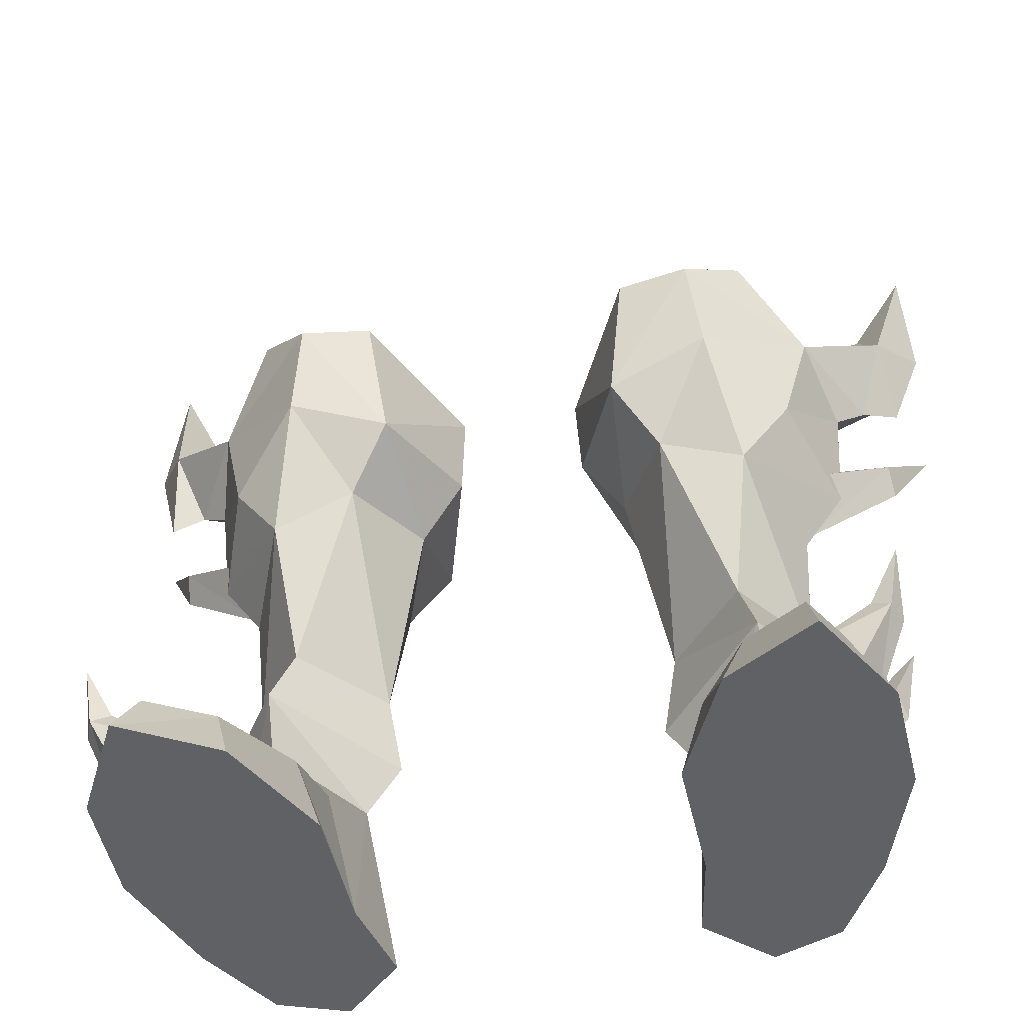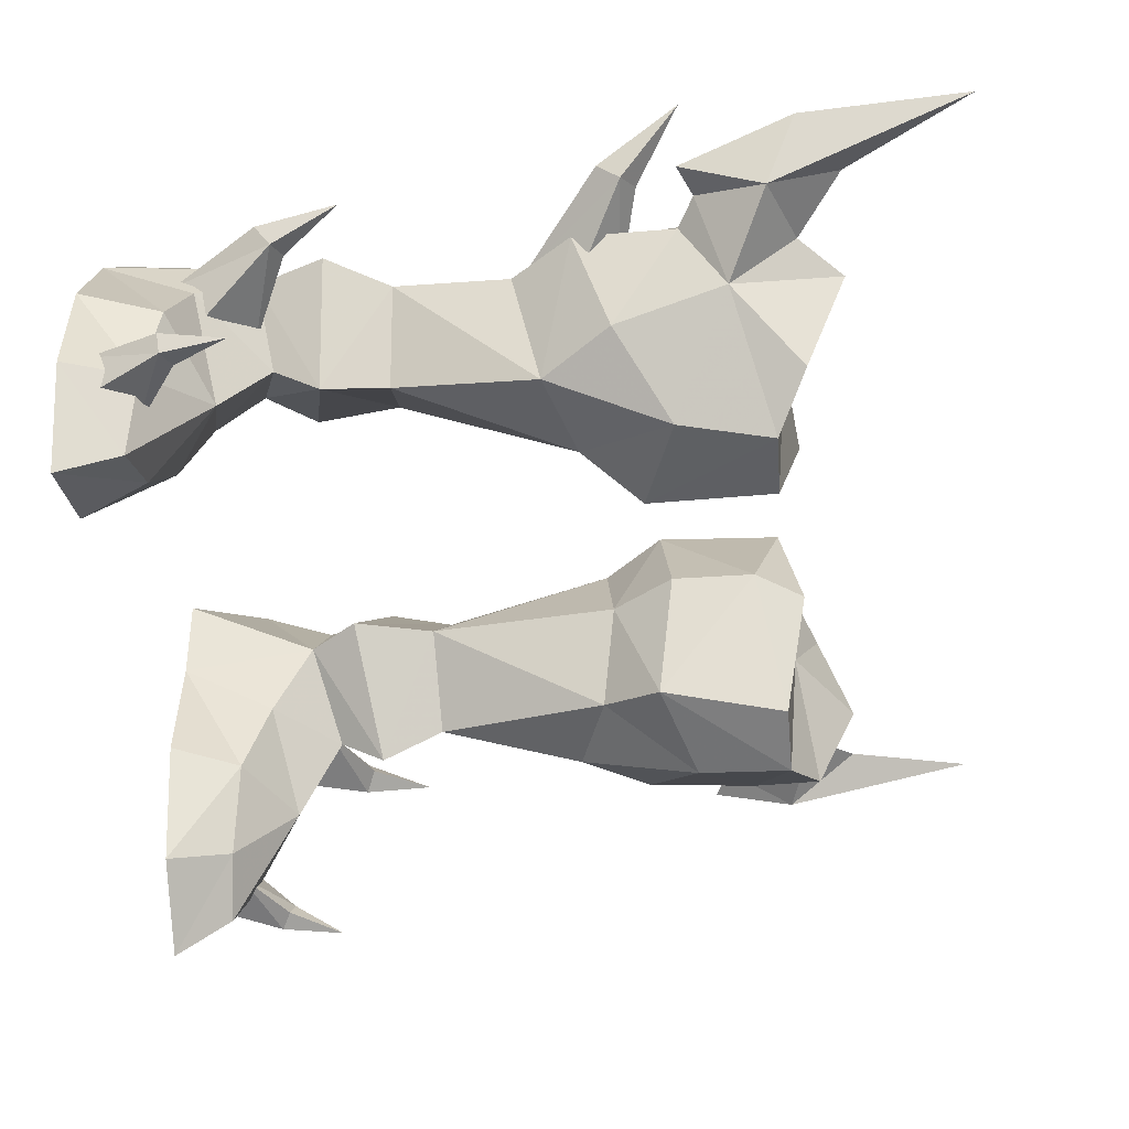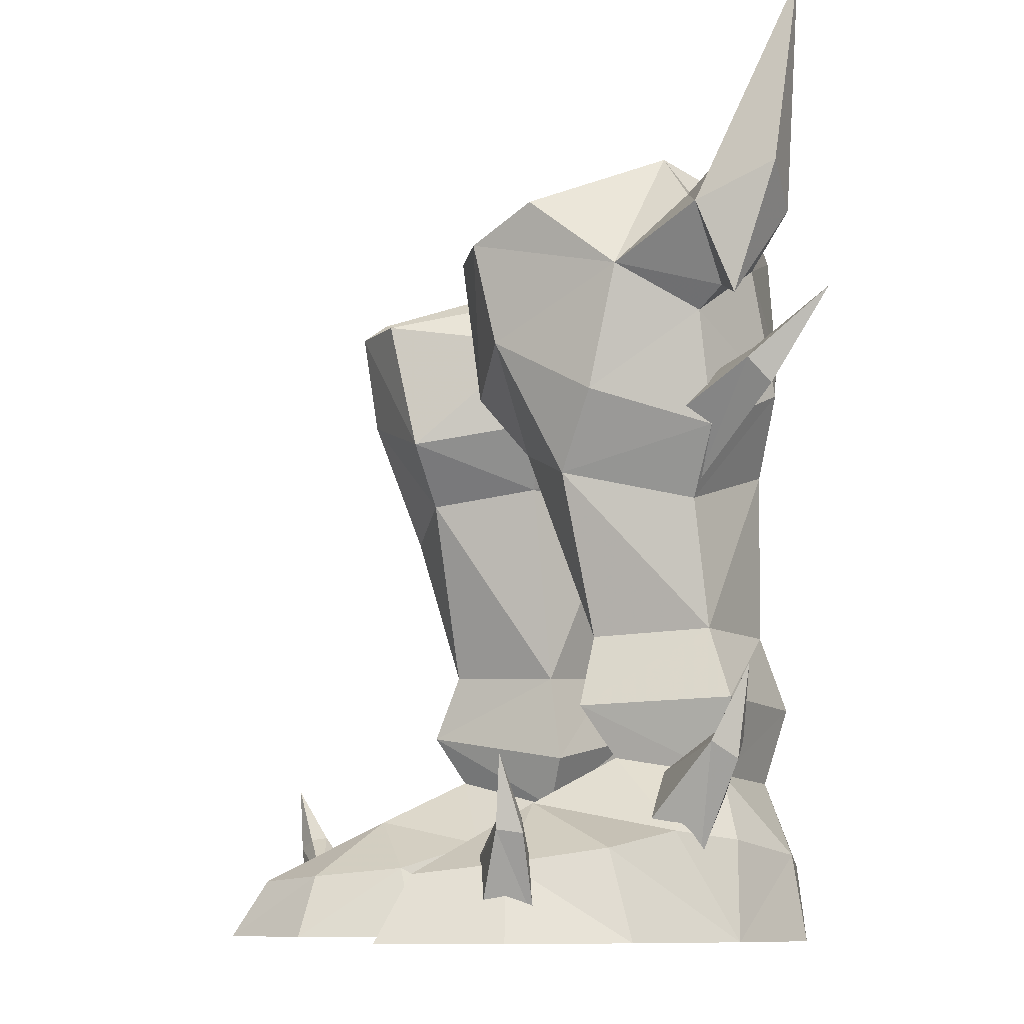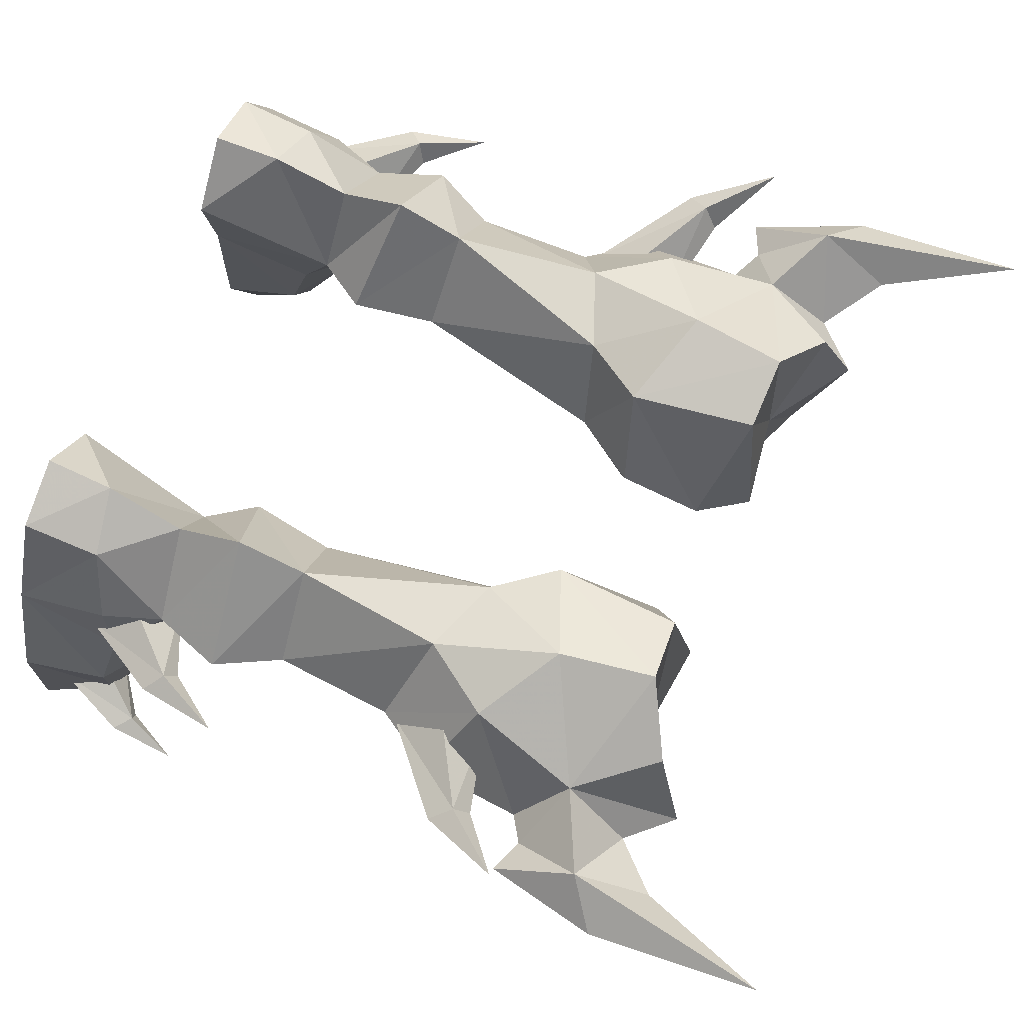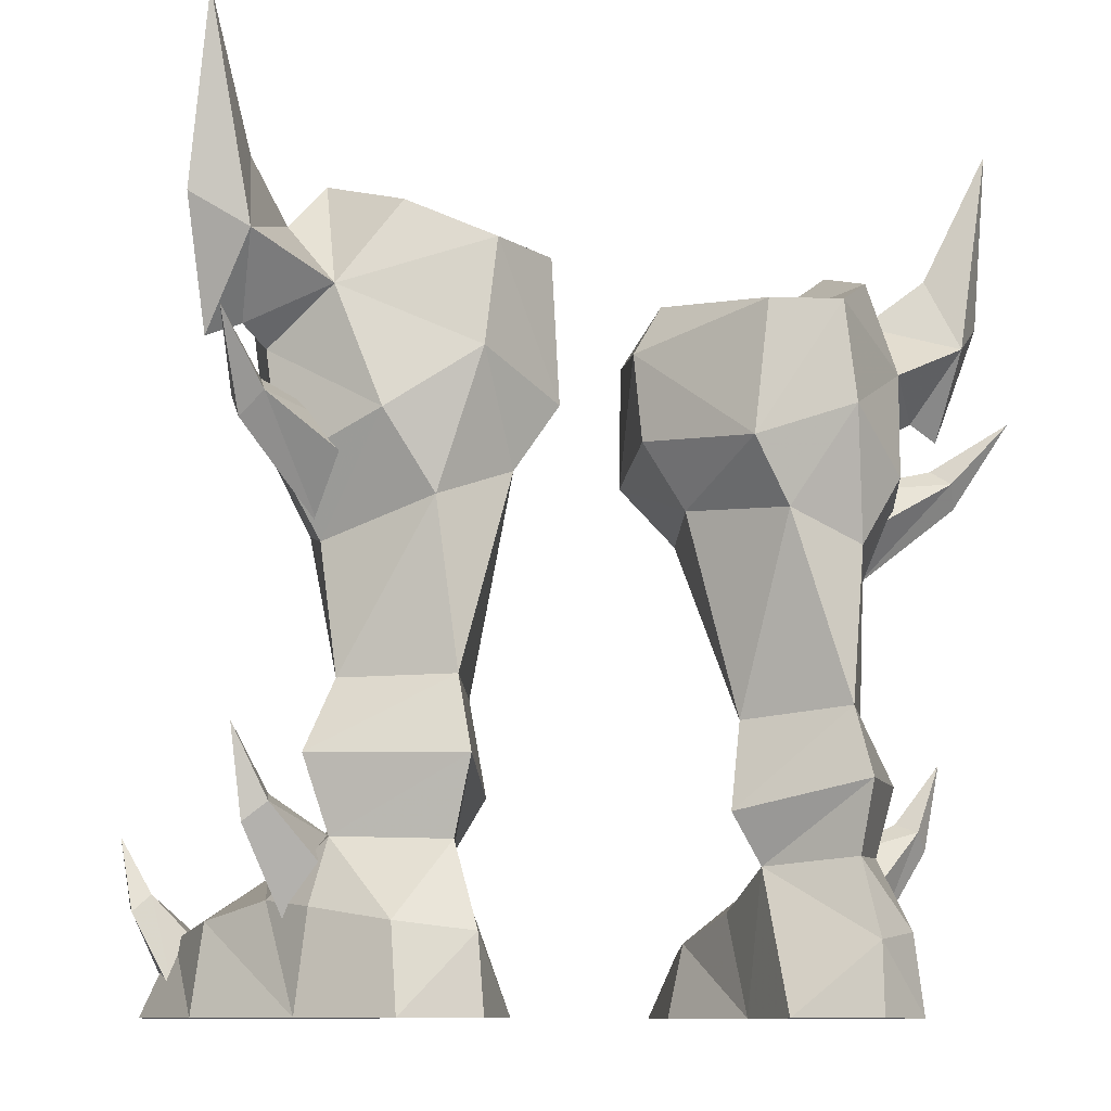
<metadata>
{"format":"obj","ext":"obj","renderer":"f3d","projection":"perspective","resolution":1024,"background":"white","views":[{"elev":-47.0,"azim":12.1,"up":"+Z"},{"elev":-53.2,"azim":-85.1,"up":"+Y"},{"elev":-9.2,"azim":72.3,"up":"+Z"},{"elev":68.2,"azim":-68.1,"up":"+Y"},{"elev":-10.0,"azim":147.9,"up":"+Z"}]}
</metadata>
<code>
g warrior_shoe_male_300005
v -11.33 4.899 15.48
v -12.91 4.966 17.88
v -10.9 8.311 19.48
v -8.952 8.467 16.76
v -11.37 0.9254 19.22
v -12.37 1.556 23.61
v -13.22 4.415 21.9
v -8.109 -2.386 25
v -10.15 -0.8864 26.23
v -8.553 -1.682 21.29
v -11.36 5.854 5.644
v -12.33 5.785 8.327
v -8.27 9.707 8.21
v -8.352 8.758 5.505
v -8.206 8.72 10.86
v -11.01 5.541 10.87
v -6.464 5.412 5.231
v -5.17 5.39 7.167
v -5.729 5.182 10.5
v -9.335 1.249 8.132
v -9.423 2.549 6.286
v -8.657 2.034 10.67
v -10.26 4.746 19.47
v -14.2 6.069 20.45
v -14.97 5.491 19.9
v -11.15 3.225 17.67
v -15.09 6.317 19.01
v -11.46 4.989 16
v -10.26 4.746 19.47
v -10.66 6.55 17.72
v -14.49 6.961 19.86
v -14.2 6.069 20.45
v -11.46 4.989 16
v -15.09 6.317 19.01
v -4.677 -1.055 19.97
v -5.355 -1.96 24.99
v -9.506 0.5382 16.47
v -4.165 8.468 20.31
v -7.862 9.717 21.67
v -7.331 9.671 25.46
v -4.662 8.742 25.34
v -12.02 6.975 23.79
v -14.22 -3.41 3.566
v -12.76 -3.477 0.7868
v -11.11 -3.283 2.202
v -13.52 -3.159 3.93
v -13.24 -1.747 0.5486
v -14.53 -2.573 3.445
v -13.88 -2.425 4.045
v -13.52 -3.159 3.93
v -11.11 -3.283 2.202
v -12.01 -1.337 1.828
v -13.24 -1.747 0.5486
v -14.53 -2.573 3.445
v -13.87 4.401 6.661
v -11.72 2.877 3.912
v -9.9 3.885 5.551
v -13.08 4.886 7.021
v -12.19 4.621 2.661
v -14.2 5.239 6.037
v -13.49 5.738 6.703
v -13.08 4.886 7.021
v -9.9 3.885 5.551
v -10.88 5.781 4.003
v -12.19 4.621 2.661
v -14.2 5.239 6.037
v -2.444 3.305 24.1
v -2.613 3.61 20.74
v -3.725 3.255 26.08
v -15.63 4.742 21.98
v -15.13 7.03 25.2
v -14.32 4.828 22.56
v -5.848 8.235 17.9
v -4.263 3.976 18.24
v -9.859 7.773 26.82
v -14.51 5.615 28.12
v -12.48 4.335 26.32
v -16.67 6.867 33.24
v -16.87 5.825 26.47
v -13.22 4.415 21.9
v -12.02 6.975 23.79
v -12.48 4.335 26.32
v -10.86 4.065 28.06
v -15.34 3.454 25.22
v -15.63 4.742 21.98
v -14.32 4.828 22.56
v -6.302 0.2961 17.64
v -14.51 5.615 28.12
v -16.67 6.867 33.24
v -16.87 5.825 26.47
v -10.86 4.065 28.06
v -4.662 8.742 25.34
v -7.443 3.759 25.63
v -3.725 3.255 26.08
v -9.859 7.773 26.82
v -7.331 9.671 25.46
v -10.15 -0.8864 26.23
v -10.86 4.065 28.06
v -5.355 -1.96 24.99
v -8.109 -2.386 25
v -7.323 -0.8313 2.657
v -9.214 -3.998 2.335
v -8.451 -4.872 -0.144
v -6.387 -0.5012 -0.144
v -13.97 -3.034 -0.1433
v -11.87 -6.913 -0.1436
v -11.47 -5.529 2.138
v -12.87 -2.618 2.505
v -12.56 5.908 -0.1433
v -6.42 4.502 -0.144
v -6.387 -0.5012 -0.144
v -14.1 1.4 -0.1433
v -10.68 9.262 -0.1434
v -5.729 7.947 -0.1438
v -13.38 0.8352 3.025
v -14.1 1.4 -0.1433
v -8.451 -4.872 -0.144
v -13.97 -3.034 -0.1433
v -8.193 10.03 2.552
v -8.079 10.25 -0.1436
v -10.68 9.262 -0.1434
v -10.62 8.768 2.879
v -6.464 5.412 5.231
v -6.42 4.502 -0.144
v -5.729 7.947 -0.1438
v -12.56 5.908 -0.1433
v -12.16 6.032 3.365
v -8.352 8.758 5.505
v -12.47 3.599 3.647
v -10.24 -0.8166 4.616
v -7.063 2.376 3.682
v -11.36 5.854 5.644
v -9.423 2.549 6.286
v -8.079 10.25 -0.1436
v -11.87 -6.913 -0.1436
v -8.079 10.25 -0.1436
v -8.193 10.03 2.552
v -8.352 8.758 5.505
v -16.56 7.885 22.23
v -16.56 7.885 22.23
v -14.64 -3.427 6.041
v -14.64 -3.427 6.041
v -14.76 5.464 9.279
v -14.76 5.464 9.279
v 11.2 4.899 15.48
v 8.824 8.467 16.76
v 10.77 8.311 19.48
v 12.78 4.966 17.88
v 11.24 0.9254 19.22
v 13.09 4.415 21.9
v 12.24 1.556 23.61
v 7.98 -2.386 25
v 8.424 -1.682 21.29
v 10.02 -0.8864 26.23
v 11.23 5.855 5.644
v 8.224 8.758 5.505
v 8.141 9.707 8.21
v 12.21 5.785 8.327
v 8.077 8.72 10.86
v 10.89 5.541 10.87
v 6.336 5.412 5.231
v 5.041 5.39 7.167
v 5.6 5.182 10.5
v 9.206 1.249 8.132
v 9.294 2.549 6.286
v 8.528 2.034 10.67
v 10.13 4.746 19.47
v 11.02 3.225 17.67
v 14.84 5.491 19.9
v 14.07 6.069 20.45
v 11.33 4.989 16
v 14.96 6.317 19.01
v 10.13 4.746 19.47
v 14.07 6.069 20.45
v 14.36 6.961 19.86
v 10.53 6.55 17.72
v 11.33 4.989 16
v 14.96 6.317 19.01
v 4.548 -1.055 19.97
v 5.227 -1.96 24.99
v 9.378 0.5382 16.47
v 4.036 8.468 20.31
v 4.533 8.742 25.34
v 7.203 9.671 25.46
v 7.733 9.717 21.67
v 11.89 6.975 23.79
v 14.09 -3.41 3.566
v 13.39 -3.159 3.93
v 10.99 -3.283 2.202
v 12.63 -3.477 0.7868
v 13.11 -1.747 0.5486
v 14.4 -2.573 3.445
v 13.75 -2.425 4.045
v 11.89 -1.337 1.828
v 10.99 -3.283 2.202
v 13.39 -3.159 3.93
v 14.4 -2.573 3.445
v 13.11 -1.747 0.5486
v 13.74 4.401 6.661
v 12.95 4.886 7.021
v 9.807 3.886 5.578
v 11.59 2.877 3.912
v 12.07 4.621 2.661
v 14.07 5.239 6.037
v 13.36 5.738 6.703
v 10.75 5.781 4.003
v 9.807 3.886 5.578
v 12.95 4.886 7.021
v 14.07 5.239 6.037
v 12.07 4.621 2.661
v 2.316 3.305 24.1
v 2.484 3.61 20.74
v 3.596 3.255 26.08
v 15.51 4.742 21.98
v 14.19 4.828 22.56
v 15 7.03 25.2
v 5.72 8.235 17.9
v 4.134 3.976 18.24
v 9.731 7.773 26.82
v 12.35 4.335 26.32
v 14.38 5.615 28.12
v 16.54 6.867 33.24
v 16.74 5.825 26.47
v 13.09 4.415 21.9
v 11.89 6.975 23.79
v 12.35 4.335 26.32
v 10.73 4.065 28.06
v 15.21 3.454 25.22
v 14.19 4.828 22.56
v 15.51 4.742 21.98
v 6.174 0.2961 17.64
v 14.38 5.615 28.12
v 16.54 6.867 33.24
v 16.74 5.825 26.47
v 10.73 4.065 28.06
v 4.533 8.742 25.34
v 3.596 3.255 26.08
v 7.314 3.759 25.63
v 9.731 7.773 26.82
v 7.203 9.671 25.46
v 10.02 -0.8864 26.23
v 10.73 4.065 28.06
v 5.227 -1.96 24.99
v 7.98 -2.386 25
v 7.195 -0.8313 2.657
v 8.323 -4.872 -0.144
v 9.085 -3.998 2.335
v 6.258 -0.5012 -0.144
v 13.84 -3.034 -0.1433
v 11.34 -5.529 2.138
v 11.74 -6.913 -0.1436
v 12.74 -2.618 2.505
v 12.43 5.908 -0.1433
v 6.258 -0.5012 -0.144
v 6.292 4.502 -0.144
v 13.97 1.4 -0.1433
v 10.55 9.262 -0.1434
v 5.6 7.947 -0.1438
v 13.97 1.4 -0.1433
v 13.25 0.8352 3.025
v 8.323 -4.872 -0.144
v 13.84 -3.034 -0.1433
v 8.064 10.03 2.552
v 10.55 9.262 -0.1434
v 7.951 10.25 -0.1436
v 10.49 8.768 2.879
v 6.336 5.412 5.231
v 5.6 7.947 -0.1438
v 6.292 4.502 -0.144
v 12.43 5.908 -0.1433
v 12.03 6.032 3.365
v 8.224 8.758 5.505
v 12.35 3.599 3.647
v 10.11 -0.8166 4.616
v 6.934 2.376 3.682
v 11.23 5.855 5.644
v 9.294 2.549 6.286
v 7.951 10.25 -0.1436
v 11.74 -6.913 -0.1436
v 8.064 10.03 2.552
v 7.951 10.25 -0.1436
v 8.224 8.758 5.505
v 16.43 7.885 22.23
v 16.43 7.885 22.23
v 14.51 -3.427 6.041
v 14.51 -3.427 6.041
v 14.63 5.464 9.279
v 14.63 5.464 9.279
f 1 2 3
f 3 4 1
f 5 6 7
f 7 2 5
f 8 9 6
f 6 10 8
f 11 12 13
f 13 14 11
f 15 13 12
f 12 16 15
f 17 14 13
f 13 18 17
f 15 19 18
f 18 13 15
f 20 12 11
f 11 21 20
f 17 18 20
f 20 21 17
f 16 12 20
f 20 22 16
f 19 22 20
f 20 18 19
f 23 24 25
f 25 26 23
f 25 27 28
f 28 26 25
f 29 30 31
f 31 32 29
f 33 34 31
f 31 30 33
f 35 36 8
f 8 10 35
f 37 5 2
f 2 1 37
f 38 39 40
f 40 41 38
f 3 2 7
f 7 42 3
f 43 44 45
f 45 46 43
f 47 44 43
f 43 48 47
f 49 50 51
f 51 52 49
f 49 52 53
f 53 54 49
f 55 56 57
f 57 58 55
f 59 56 55
f 55 60 59
f 61 62 63
f 63 64 61
f 61 64 65
f 65 66 61
f 67 68 38
f 69 67 41
f 70 71 72
f 16 4 15
f 73 74 19
f 15 4 73
f 73 19 15
f 42 75 40
f 42 40 39
f 73 39 38
f 71 76 77
f 1 4 16
f 71 78 76
f 79 78 71
f 80 72 81
f 74 68 35
f 82 6 83
f 67 69 36
f 84 85 86
f 22 37 16
f 74 87 19
f 37 22 87
f 88 84 82
f 89 84 88
f 90 85 84
f 6 82 84
f 77 91 81
f 89 90 84
f 70 79 71
f 77 81 71
f 92 93 94
f 95 93 96
f 96 93 92
f 97 93 98
f 94 93 99
f 100 93 97
f 99 93 100
f 98 93 95
f 3 39 4
f 101 102 103
f 103 104 101
f 105 106 107
f 107 108 105
f 109 110 111
f 111 112 109
f 110 109 113
f 113 114 110
f 106 103 102
f 102 107 106
f 108 115 116
f 116 105 108
f 112 111 117
f 117 118 112
f 119 120 121
f 121 122 119
f 123 124 125
f 126 127 122
f 122 121 126
f 119 122 128
f 129 115 130
f 130 101 131
f 129 132 127
f 131 123 133
f 114 113 134
f 117 135 118
f 108 130 115
f 130 102 101
f 107 130 108
f 107 102 130
f 133 132 129
f 115 126 116
f 131 101 124
f 124 101 104
f 124 123 131
f 125 136 137
f 126 129 127
f 115 129 126
f 127 132 122
f 138 123 137
f 123 125 137
f 27 25 139
f 25 24 139
f 34 140 31
f 31 140 32
f 83 75 42
f 19 87 22
f 16 37 1
f 38 68 74
f 35 68 67
f 37 10 5
f 10 37 87
f 10 87 35
f 5 10 6
f 84 86 6
f 6 86 7
f 72 71 81
f 4 39 73
f 39 3 42
f 83 6 9
f 67 38 41
f 35 67 36
f 43 141 48
f 46 141 43
f 142 49 54
f 142 50 49
f 128 122 132
f 55 143 60
f 58 143 55
f 144 61 66
f 144 62 61
f 131 133 130
f 133 129 130
f 74 35 87
f 38 74 73
f 145 146 147
f 147 148 145
f 149 148 150
f 150 151 149
f 152 153 151
f 151 154 152
f 155 156 157
f 157 158 155
f 159 160 158
f 158 157 159
f 161 162 157
f 157 156 161
f 159 157 162
f 162 163 159
f 164 165 155
f 155 158 164
f 161 165 164
f 164 162 161
f 160 166 164
f 164 158 160
f 163 162 164
f 164 166 163
f 167 168 169
f 169 170 167
f 169 168 171
f 171 172 169
f 173 174 175
f 175 176 173
f 177 176 175
f 175 178 177
f 179 153 152
f 152 180 179
f 181 145 148
f 148 149 181
f 182 183 184
f 184 185 182
f 147 186 150
f 150 148 147
f 187 188 189
f 189 190 187
f 191 192 187
f 187 190 191
f 193 194 195
f 195 196 193
f 193 197 198
f 198 194 193
f 199 200 201
f 201 202 199
f 203 204 199
f 199 202 203
f 205 206 207
f 207 208 205
f 205 209 210
f 210 206 205
f 211 182 212
f 213 183 211
f 214 215 216
f 160 159 146
f 217 163 218
f 159 217 146
f 217 159 163
f 186 184 219
f 186 185 184
f 217 182 185
f 216 220 221
f 145 160 146
f 216 221 222
f 223 216 222
f 224 225 215
f 218 179 212
f 226 227 151
f 211 180 213
f 228 229 230
f 166 160 181
f 218 163 231
f 181 231 166
f 232 226 228
f 233 232 228
f 234 228 230
f 151 228 226
f 220 225 235
f 233 228 234
f 214 216 223
f 220 216 225
f 236 237 238
f 239 240 238
f 240 236 238
f 241 242 238
f 237 243 238
f 244 241 238
f 243 244 238
f 242 239 238
f 147 146 185
f 245 246 247
f 246 245 248
f 249 250 251
f 250 249 252
f 253 254 255
f 254 253 256
f 255 257 253
f 257 255 258
f 251 247 246
f 247 251 250
f 252 259 260
f 259 252 249
f 256 261 254
f 261 256 262
f 263 264 265
f 264 263 266
f 267 268 269
f 270 266 271
f 266 270 264
f 263 272 266
f 273 274 260
f 274 275 245
f 273 271 276
f 275 277 267
f 258 278 257
f 261 262 279
f 252 260 274
f 274 245 247
f 250 252 274
f 250 274 247
f 277 273 276
f 260 259 270
f 275 269 245
f 269 248 245
f 269 275 267
f 268 280 281
f 270 271 273
f 260 270 273
f 271 266 276
f 282 280 267
f 267 280 268
f 172 283 169
f 169 283 170
f 178 175 284
f 175 174 284
f 227 186 219
f 163 166 231
f 160 145 181
f 182 218 212
f 179 211 212
f 181 149 153
f 153 231 181
f 153 179 231
f 149 151 153
f 228 151 229
f 151 150 229
f 215 225 216
f 146 217 185
f 185 186 147
f 227 154 151
f 211 183 182
f 179 180 211
f 187 192 285
f 188 187 285
f 286 197 193
f 286 193 196
f 272 276 266
f 199 204 287
f 200 199 287
f 288 209 205
f 288 205 208
f 275 274 277
f 277 274 273
f 218 231 179
f 182 217 218

</code>
